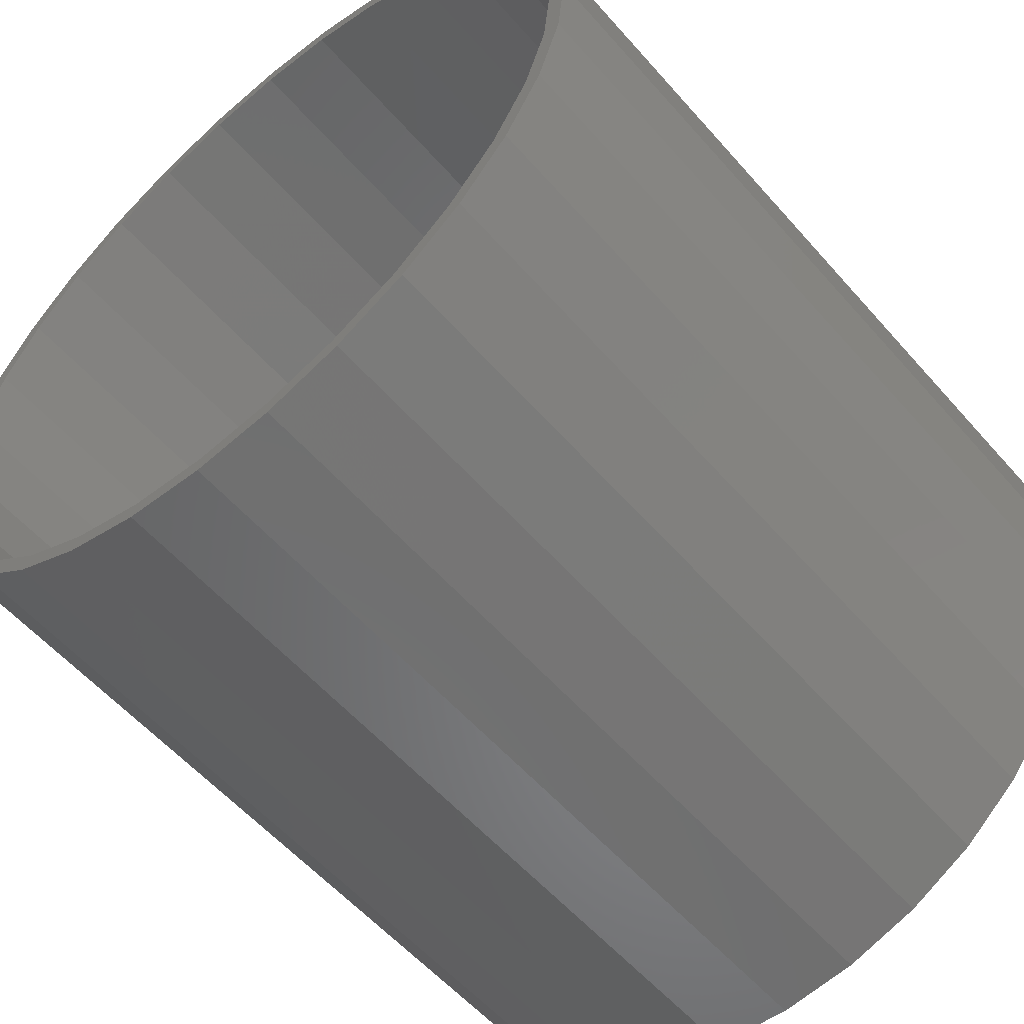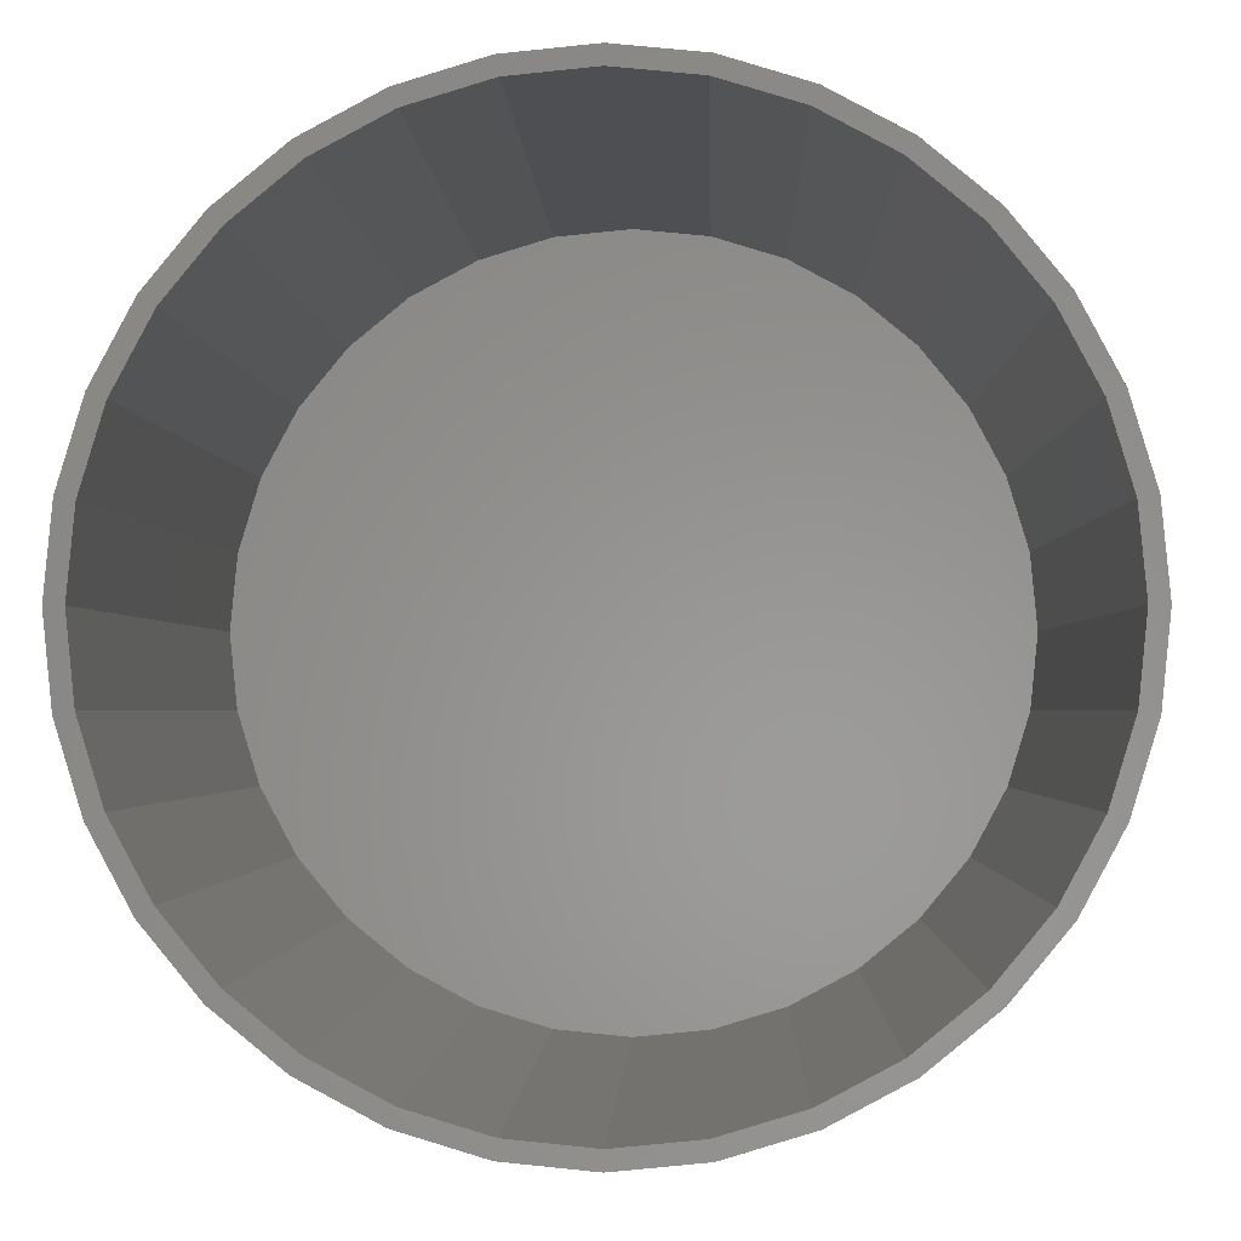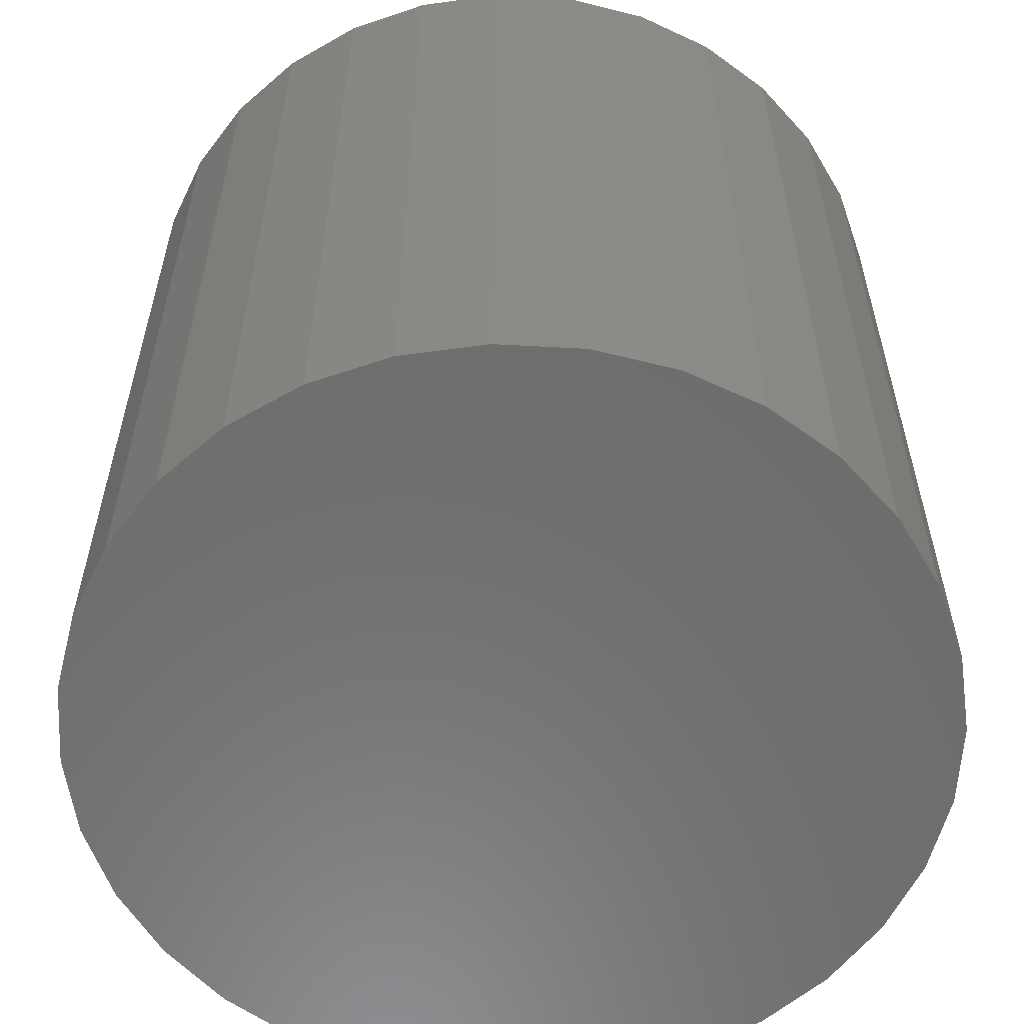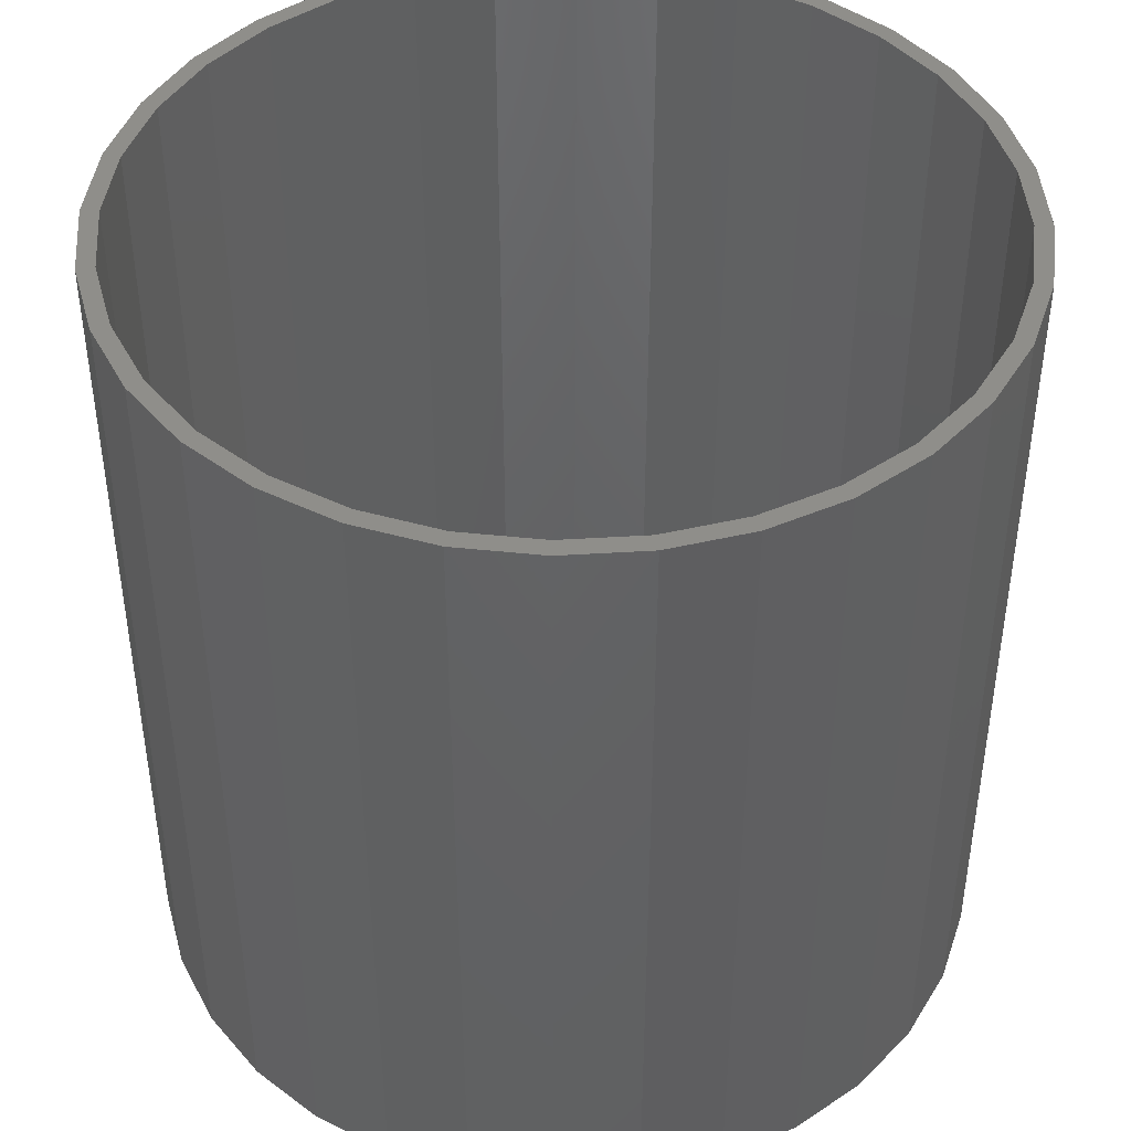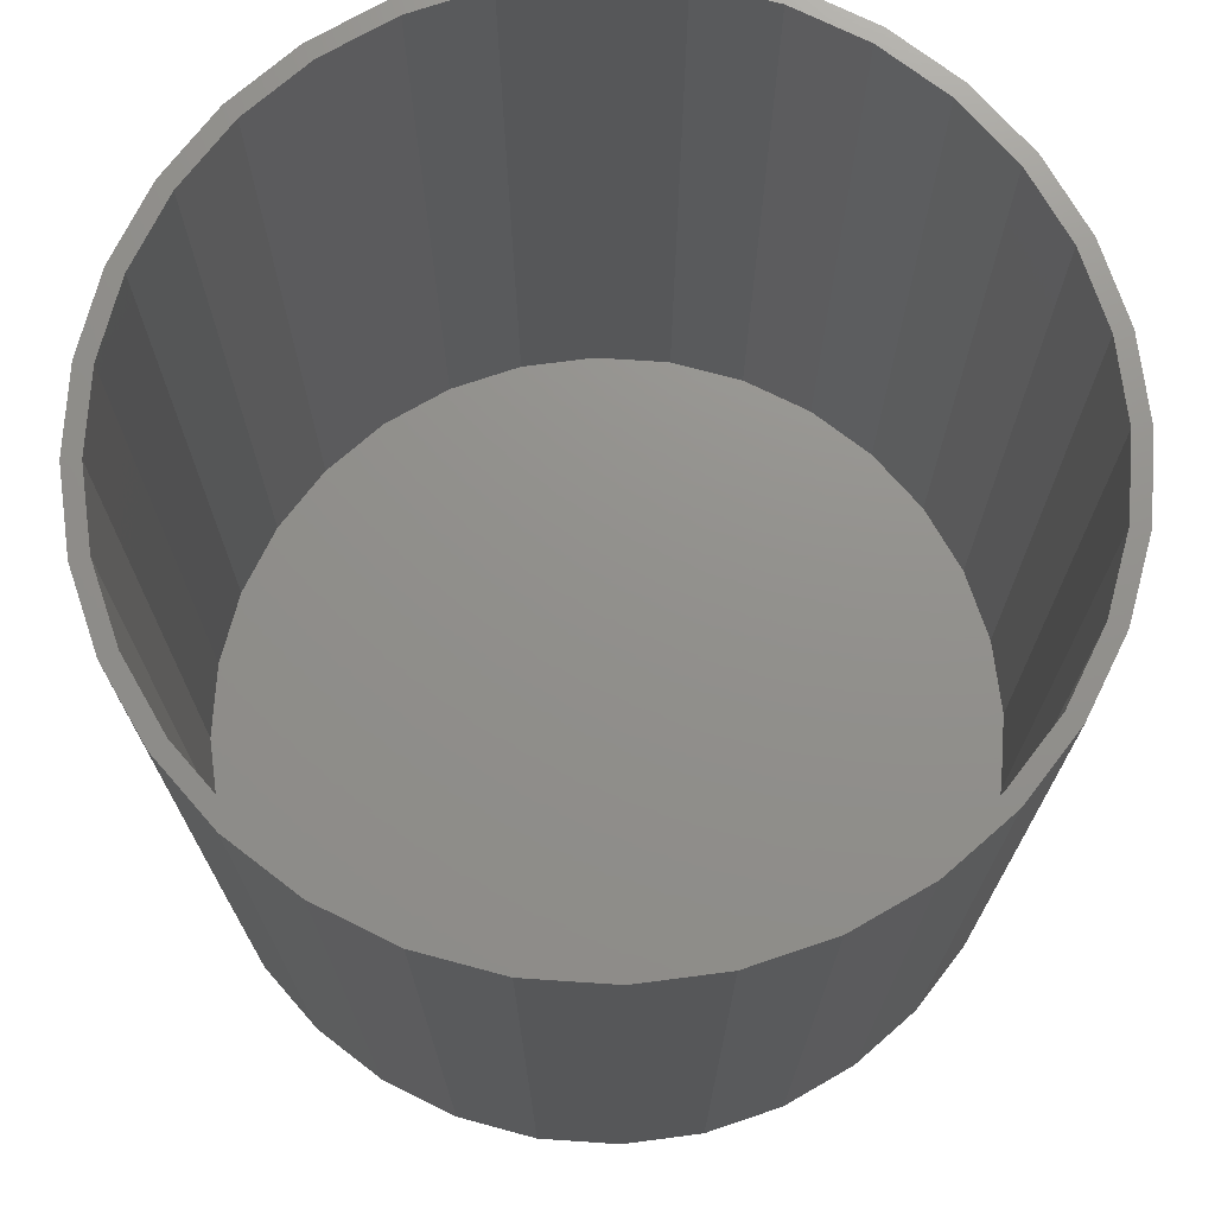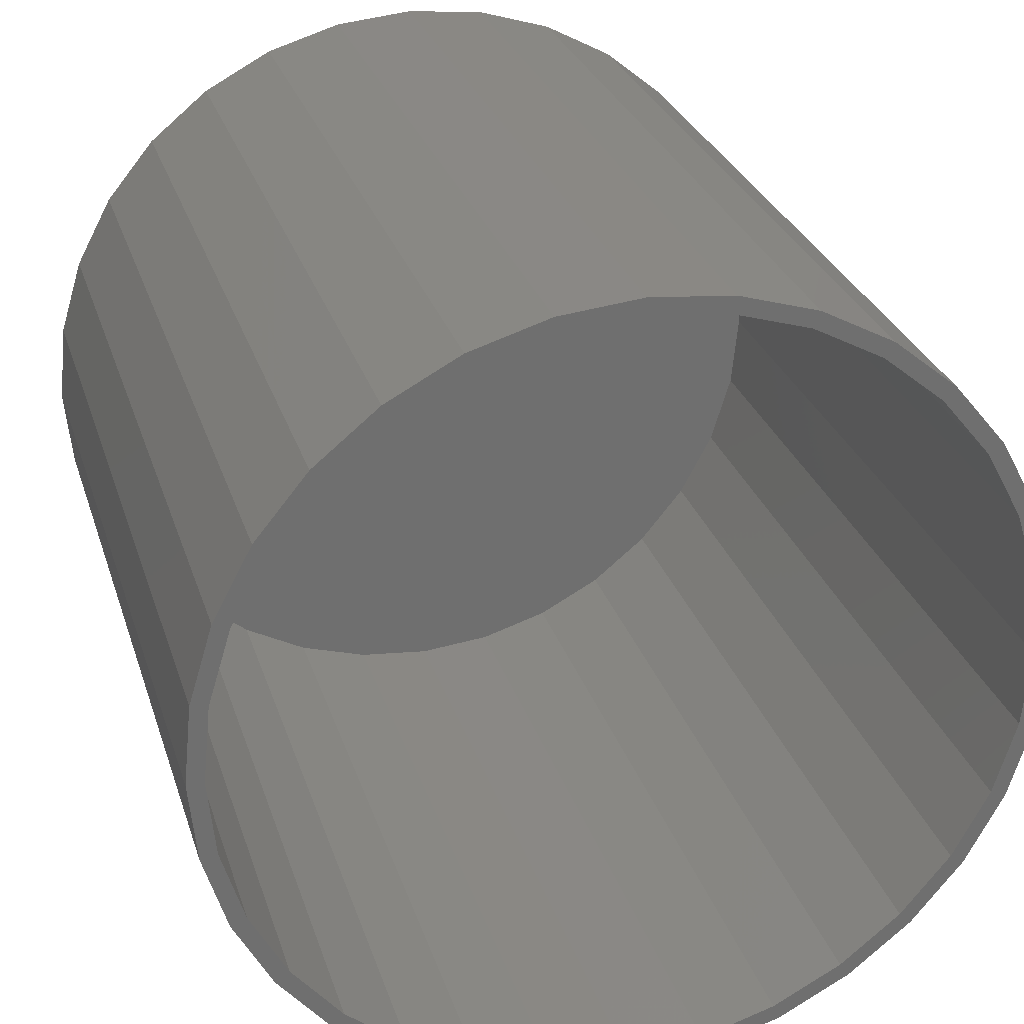
<metadata>
{"format":"stl","ext":"stl","renderer":"f3d","projection":"perspective","resolution":1024,"background":"white","views":[{"elev":-57.0,"azim":-139.4,"up":"+Z"},{"elev":-1.6,"azim":-178.3,"up":"+Z"},{"elev":-58.6,"azim":-76.3,"up":"+Y"},{"elev":44.0,"azim":-133.5,"up":"+Y"},{"elev":72.4,"azim":88.2,"up":"+Y"},{"elev":28.1,"azim":164.0,"up":"+Z"}]}
</metadata>
<code>
# stl→obj: 128 verts, 252 faces
v -0.2561 1.502e-16 0.1829
v -0.219 1.269e-16 0.1861
v -0.2531 1.219e-16 0.1757
v -0.2888 1.446e-16 0.1654
v -0.2845 1.166e-16 0.1589
v -0.3175 1.388e-16 0.1419
v -0.312 1.11e-16 0.1363
v -0.3411 1.33e-16 0.1132
v -0.3346 1.055e-16 0.1088
v -0.3586 1.274e-16 0.0804
v -0.3514 1.001e-16 0.07741
v -0.3694 1.223e-16 0.04486
v -0.3617 9.518e-17 0.04334
v -0.3694 1.14e-16 -0.02907
v -0.3617 8.731e-17 -0.02755
v -0.3514 8.467e-17 -0.06162
v -0.3586 1.113e-16 -0.06461
v -0.3346 8.305e-17 -0.09303
v -0.3411 1.096e-16 -0.09737
v -0.312 8.25e-17 -0.1206
v -0.3175 1.09e-16 -0.1261
v -0.2845 8.305e-17 -0.1432
v -0.2888 1.096e-16 -0.1496
v -0.2531 8.467e-17 -0.1599
v -0.2561 1.113e-16 -0.1672
v -0.219 8.731e-17 -0.1703
v -0.2205 1.14e-16 -0.1779
v -0.1836 9.085e-17 -0.1738
v -0.1836 1.177e-16 -0.1816
v -0.1836 1.312e-16 0.1896
v -0.1836 1.598e-16 0.1974
v -0.1466 1.635e-16 0.1937
v -0.1481 1.347e-16 0.1861
v -0.111 1.663e-16 0.1829
v -0.114 1.374e-16 0.1757
v -0.07829 1.68e-16 0.1654
v -0.08263 1.39e-16 0.1589
v -0.04957 1.685e-16 0.1419
v -0.0551 1.395e-16 0.1363
v -0.02601 1.68e-16 0.1132
v -0.03251 1.39e-16 0.1088
v -0.008502 1.663e-16 0.0804
v -0.01572 1.374e-16 0.07741
v 0.00228 1.635e-16 0.04486
v -0.005382 1.347e-16 0.04334
v -0.001891 1.312e-16 0.007895
v -0.01572 1.219e-16 -0.06162
v -0.005382 1.269e-16 -0.02755
v 0.00228 1.553e-16 -0.02907
v -0.008502 1.502e-16 -0.06461
v -0.03251 1.166e-16 -0.09303
v -0.02601 1.446e-16 -0.09737
v -0.0551 1.11e-16 -0.1206
v -0.04957 1.388e-16 -0.1261
v -0.08263 1.055e-16 -0.1432
v -0.07829 1.33e-16 -0.1496
v -0.114 1.001e-16 -0.1599
v -0.111 1.274e-16 -0.1672
v -0.1481 9.518e-17 -0.1703
v -0.1466 1.223e-16 -0.1779
v 0.005921 1.598e-16 0.007895
v -0.373 1.177e-16 0.007895
v -0.3652 9.085e-17 0.007895
v -0.2205 1.553e-16 0.1937
v -0.1481 -0.3672 -0.1703
v -0.114 -0.3672 -0.1599
v -0.08263 -0.3672 -0.1432
v -0.0551 -0.3672 -0.1206
v -0.03251 -0.3672 -0.09303
v -0.01572 -0.3672 -0.06162
v -0.005382 -0.3672 -0.02755
v -0.001891 -0.3672 0.007895
v -0.1836 -0.3672 -0.1738
v -0.219 -0.3672 -0.1703
v -0.2531 -0.3672 -0.1599
v -0.2845 -0.3672 -0.1432
v -0.312 -0.3672 -0.1206
v -0.3346 -0.3672 -0.09303
v -0.3514 -0.3672 -0.06162
v -0.3617 -0.3672 -0.02755
v -0.3652 -0.3672 0.007895
v -0.219 -0.3672 0.1861
v -0.2531 -0.3672 0.1757
v -0.2845 -0.3672 0.1589
v -0.312 -0.3672 0.1363
v -0.3346 -0.3672 0.1088
v -0.3514 -0.3672 0.07741
v -0.3617 -0.3672 0.04334
v -0.1836 -0.3672 0.1896
v -0.1481 -0.3672 0.1861
v -0.114 -0.3672 0.1757
v -0.08263 -0.3672 0.1589
v -0.0551 -0.3672 0.1363
v -0.03251 -0.3672 0.1088
v -0.01572 -0.3672 0.07741
v -0.005382 -0.3672 0.04334
v -0.2205 -0.375 0.1937
v -0.1466 -0.375 0.1937
v -0.1836 -0.375 0.1974
v -0.2561 -0.375 0.1829
v -0.111 -0.375 0.1829
v -0.111 -0.375 -0.1672
v -0.2205 -0.375 -0.1779
v -0.1466 -0.375 -0.1779
v -0.1836 -0.375 -0.1816
v -0.07829 -0.375 0.1654
v -0.2888 -0.375 0.1654
v -0.04957 -0.375 0.1419
v -0.3175 -0.375 0.1419
v -0.02601 -0.375 0.1132
v -0.3411 -0.375 0.1132
v -0.008502 -0.375 0.0804
v -0.3586 -0.375 0.0804
v 0.00228 -0.375 0.04486
v -0.3694 -0.375 0.04486
v 0.005921 -0.375 0.007895
v -0.373 -0.375 0.007895
v 0.00228 -0.375 -0.02907
v -0.3694 -0.375 -0.02907
v -0.008502 -0.375 -0.06461
v -0.3586 -0.375 -0.06461
v -0.02601 -0.375 -0.09737
v -0.3411 -0.375 -0.09737
v -0.04957 -0.375 -0.1261
v -0.3175 -0.375 -0.1261
v -0.07829 -0.375 -0.1496
v -0.2888 -0.375 -0.1496
v -0.2561 -0.375 -0.1672
f 1 2 3
f 3 4 1
f 5 4 3
f 6 4 5
f 7 6 5
f 8 6 7
f 9 8 7
f 10 8 9
f 11 10 9
f 12 10 11
f 13 12 11
f 14 15 16
f 16 17 14
f 17 16 18
f 18 19 17
f 19 18 20
f 20 21 19
f 21 20 22
f 22 23 21
f 23 22 24
f 24 25 23
f 26 25 24
f 27 25 26
f 27 26 28
f 29 27 28
f 30 31 32
f 33 30 32
f 34 33 32
f 35 33 34
f 36 35 34
f 36 37 35
f 37 36 38
f 38 39 37
f 39 38 40
f 40 41 39
f 41 40 42
f 42 43 41
f 43 42 44
f 44 45 43
f 45 44 46
f 47 48 49
f 50 47 49
f 51 47 50
f 52 51 50
f 53 51 52
f 54 53 52
f 55 53 54
f 56 55 54
f 57 55 56
f 58 57 56
f 58 59 57
f 59 58 60
f 28 59 60
f 60 29 28
f 61 49 48
f 61 48 46
f 61 46 44
f 62 12 13
f 62 13 63
f 62 63 15
f 62 15 14
f 64 31 30
f 64 30 2
f 64 2 1
f 28 65 59
f 59 65 66
f 59 66 57
f 57 66 67
f 57 67 55
f 55 67 68
f 55 68 53
f 53 68 69
f 53 69 51
f 51 69 70
f 51 70 47
f 47 70 71
f 47 71 48
f 48 71 72
f 48 72 46
f 65 28 73
f 73 28 26
f 73 26 74
f 74 26 24
f 74 24 75
f 75 24 22
f 75 22 76
f 76 22 20
f 76 20 77
f 77 20 18
f 77 18 78
f 78 18 16
f 78 16 79
f 79 16 15
f 79 15 80
f 80 15 63
f 80 63 81
f 30 82 2
f 2 82 83
f 2 83 3
f 3 83 84
f 3 84 5
f 5 84 85
f 5 85 7
f 7 85 86
f 7 86 9
f 9 86 87
f 9 87 11
f 11 87 88
f 11 88 13
f 13 88 81
f 13 81 63
f 82 30 89
f 89 30 33
f 89 33 90
f 90 33 35
f 90 35 91
f 91 35 37
f 91 37 92
f 92 37 39
f 92 39 93
f 93 39 41
f 93 41 94
f 94 41 43
f 94 43 95
f 95 43 45
f 95 45 96
f 96 45 46
f 96 46 72
f 89 90 82
f 83 82 90
f 91 83 90
f 65 74 66
f 73 74 65
f 74 75 66
f 66 75 76
f 66 76 67
f 67 76 77
f 67 77 68
f 68 77 78
f 68 78 69
f 69 78 79
f 69 79 70
f 70 79 80
f 70 80 71
f 71 80 81
f 71 81 72
f 72 81 88
f 72 88 96
f 96 88 87
f 96 87 95
f 95 87 86
f 95 86 94
f 94 86 85
f 94 85 93
f 93 85 84
f 93 84 92
f 92 84 83
f 92 83 91
f 97 98 99
f 98 97 100
f 98 100 101
f 102 103 104
f 104 103 105
f 101 100 106
f 106 100 107
f 106 107 108
f 108 107 109
f 108 109 110
f 110 109 111
f 110 111 112
f 112 111 113
f 112 113 114
f 114 113 115
f 114 115 116
f 116 115 117
f 116 117 118
f 118 117 119
f 118 119 120
f 120 119 121
f 120 121 122
f 122 121 123
f 122 123 124
f 124 123 125
f 124 125 126
f 126 125 127
f 126 127 102
f 102 127 128
f 102 128 103
f 61 116 49
f 49 116 118
f 49 118 50
f 50 118 120
f 50 120 52
f 52 120 122
f 52 122 54
f 54 122 124
f 54 124 56
f 56 124 126
f 56 126 58
f 58 126 102
f 58 102 60
f 60 102 104
f 60 104 29
f 29 104 105
f 29 105 27
f 27 105 103
f 27 103 25
f 25 103 128
f 25 128 23
f 23 128 127
f 23 127 21
f 21 127 125
f 21 125 19
f 19 125 123
f 19 123 17
f 17 123 121
f 17 121 14
f 14 121 119
f 14 119 62
f 62 119 117
f 62 117 12
f 12 117 115
f 12 115 10
f 10 115 113
f 10 113 8
f 8 113 111
f 8 111 6
f 6 111 109
f 6 109 4
f 4 109 107
f 4 107 1
f 1 107 100
f 1 100 64
f 64 100 97
f 64 97 31
f 31 97 99
f 31 99 32
f 32 99 98
f 32 98 34
f 34 98 101
f 34 101 36
f 36 101 106
f 36 106 38
f 38 106 108
f 38 108 40
f 40 108 110
f 40 110 42
f 42 110 112
f 42 112 44
f 44 112 114
f 44 114 61
f 61 114 116

</code>
